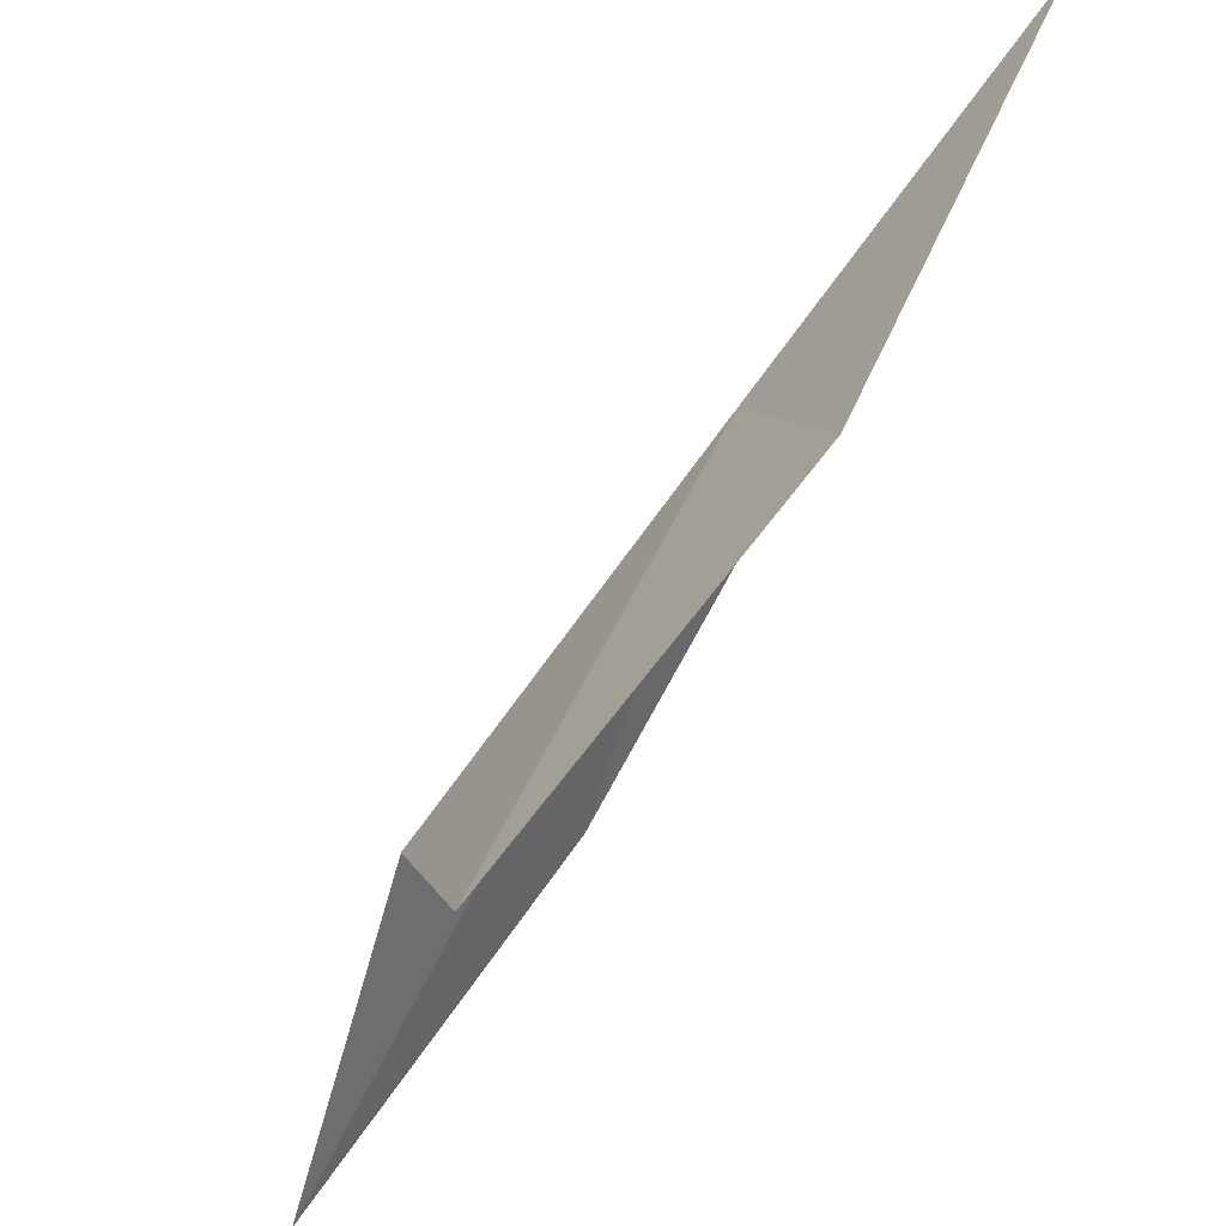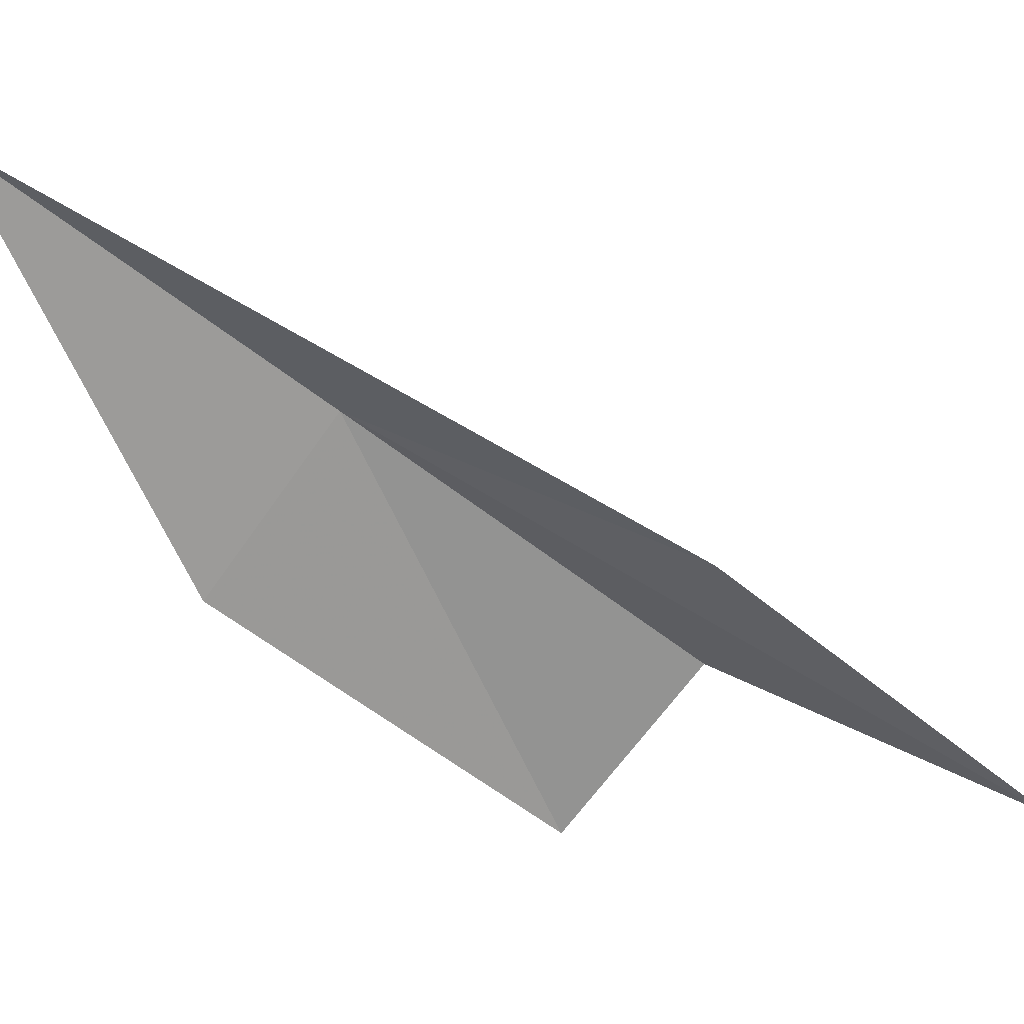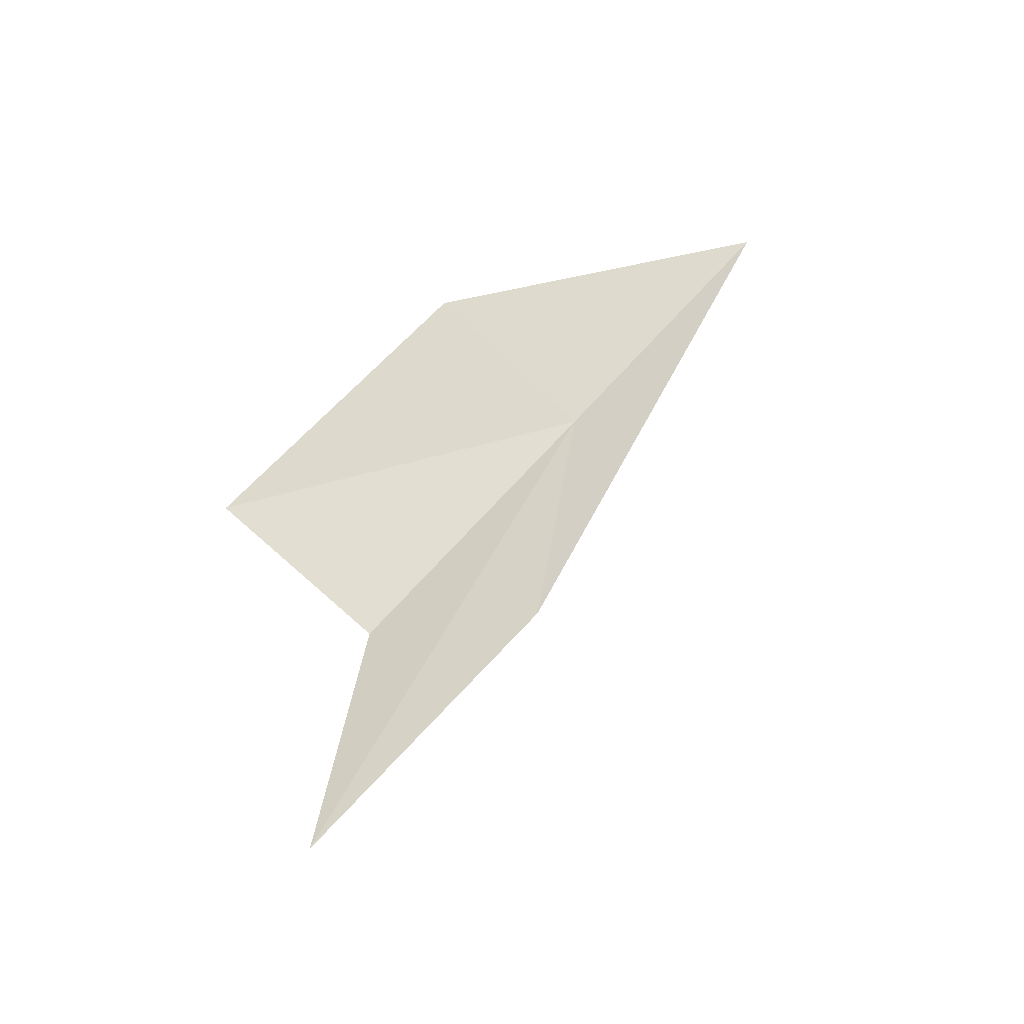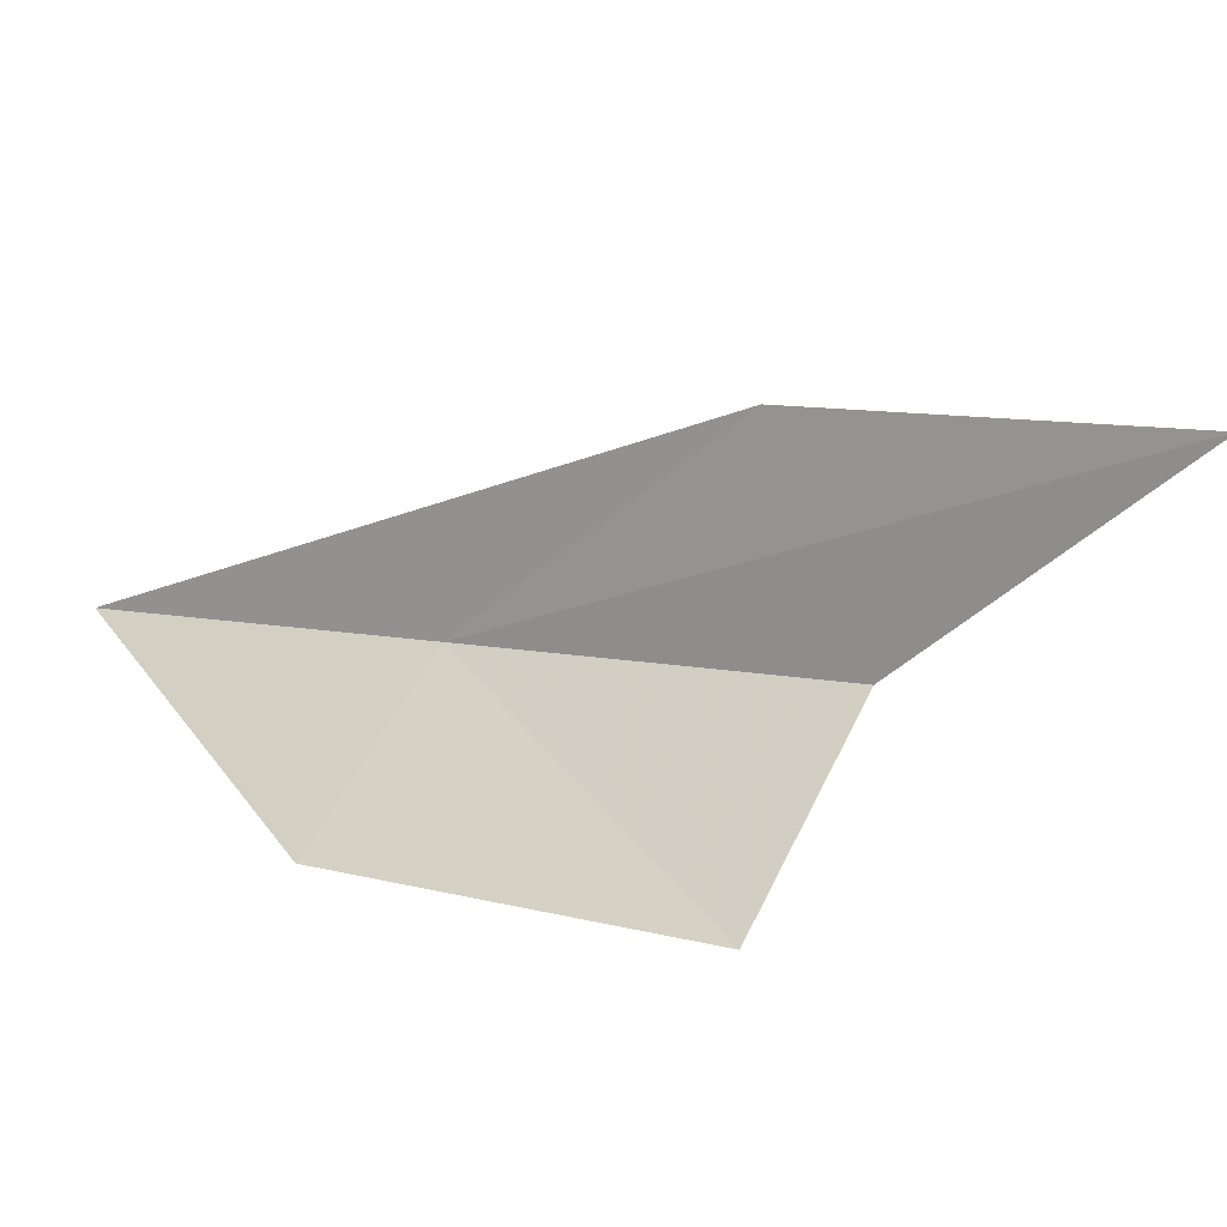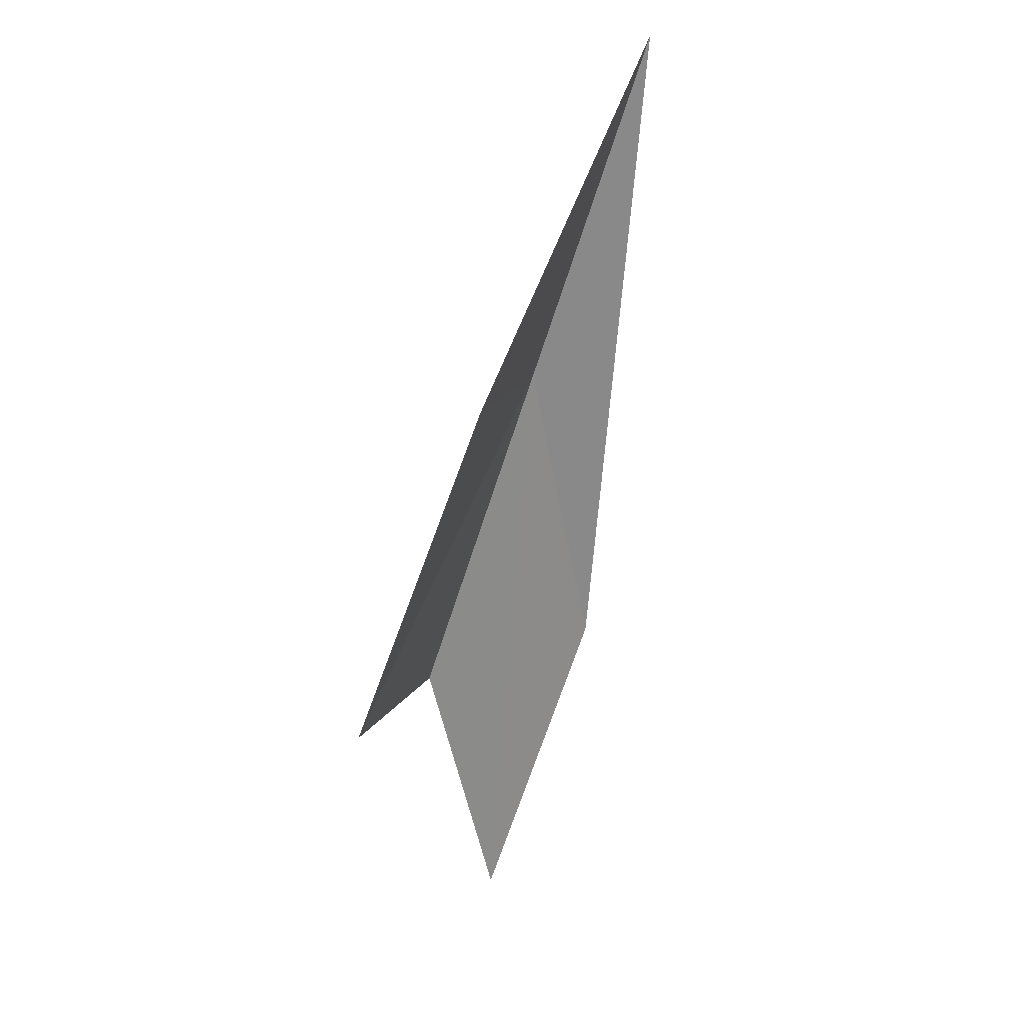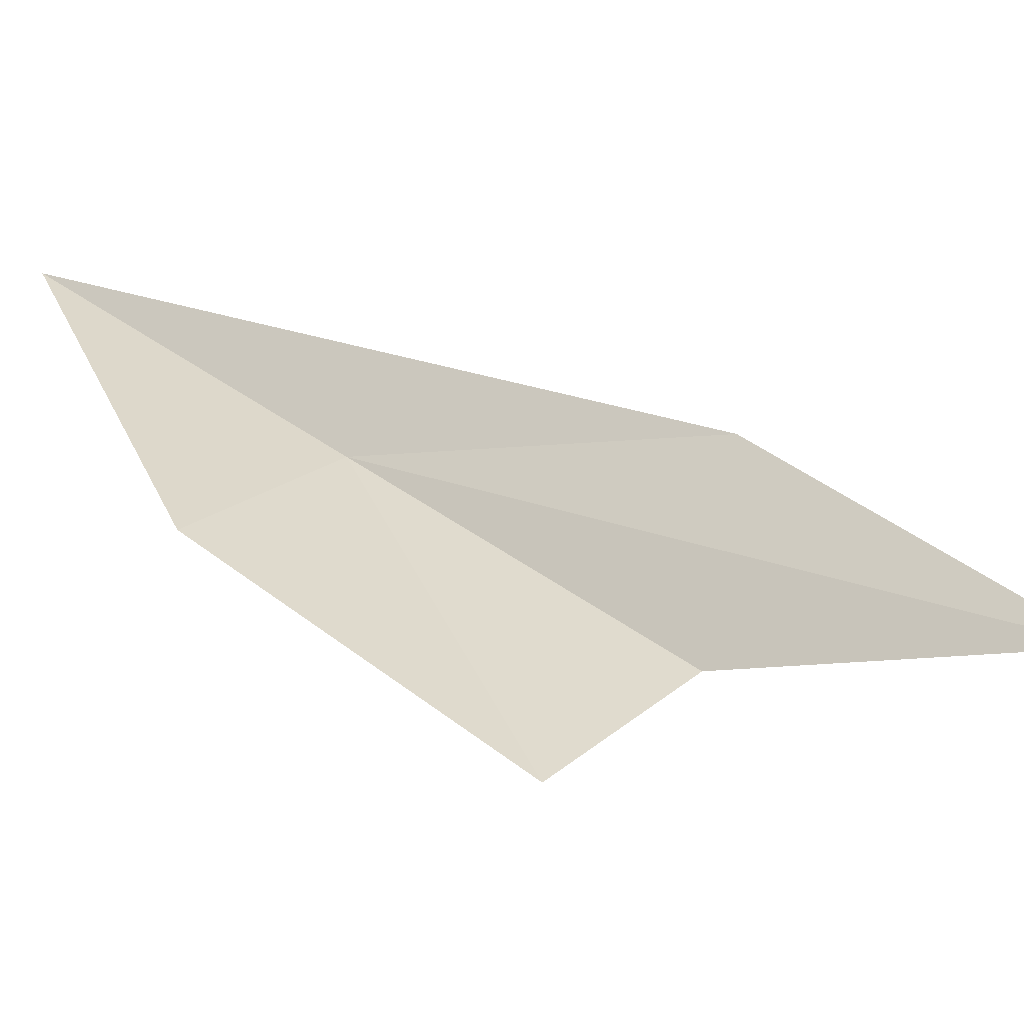
<metadata>
{"format":"obj","ext":"obj","renderer":"f3d","projection":"perspective","resolution":1024,"background":"white","views":[{"elev":-48.1,"azim":-34.8,"up":"+Y"},{"elev":10.1,"azim":96.9,"up":"+Y"},{"elev":-29.2,"azim":60.6,"up":"+Z"},{"elev":-60.1,"azim":121.7,"up":"+Y"},{"elev":52.8,"azim":13.2,"up":"+Z"},{"elev":-69.7,"azim":83.8,"up":"+Y"}]}
</metadata>
<code>
v -27.82 27.91 36.56
v -27.93 26.84 37.34
v -27.37 29.32 38.48
v -28.27 26.49 34.64
v -28.45 25.44 35.44
v -27.25 27.24 34.55
v -27.67 25.88 32.82
f 1 3 2
f 1 5 4
f 1 2 5
f 1 6 3
f 1 4 7
f 1 7 6

</code>
